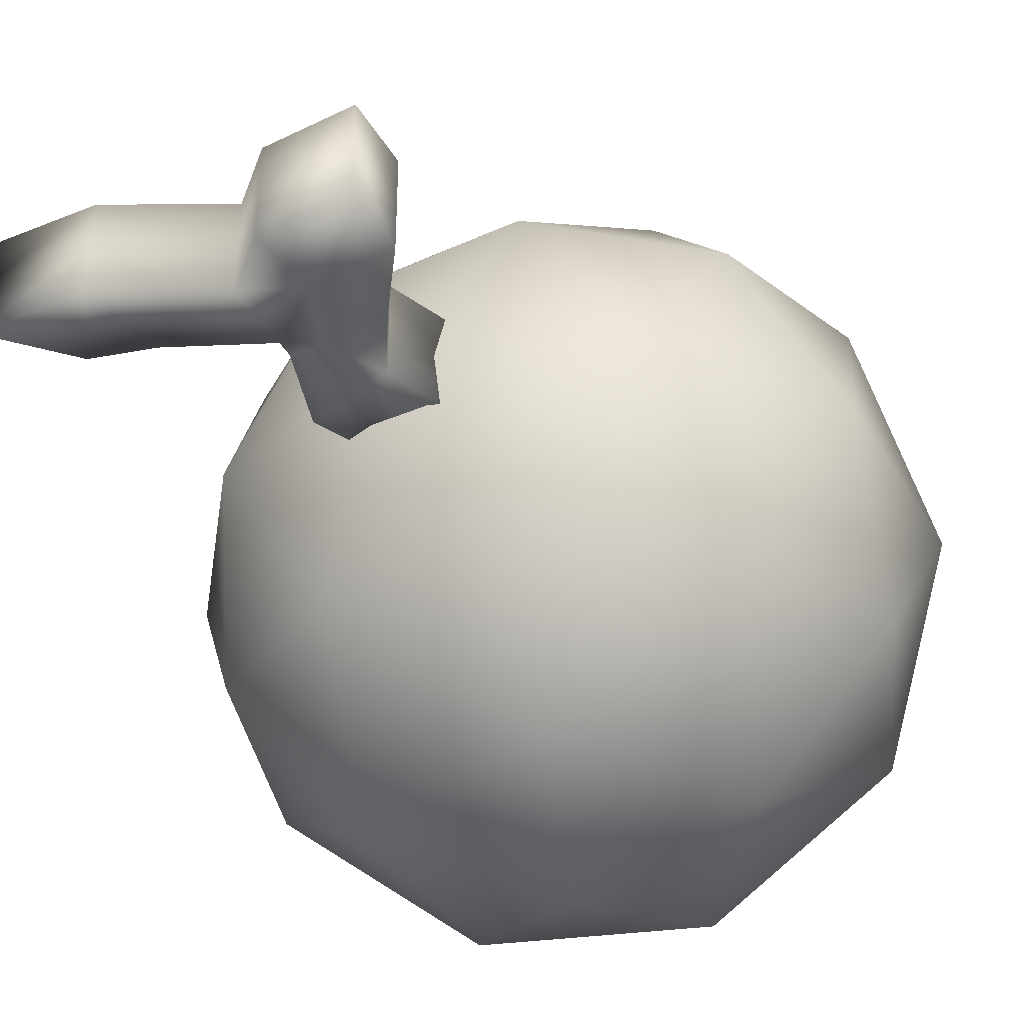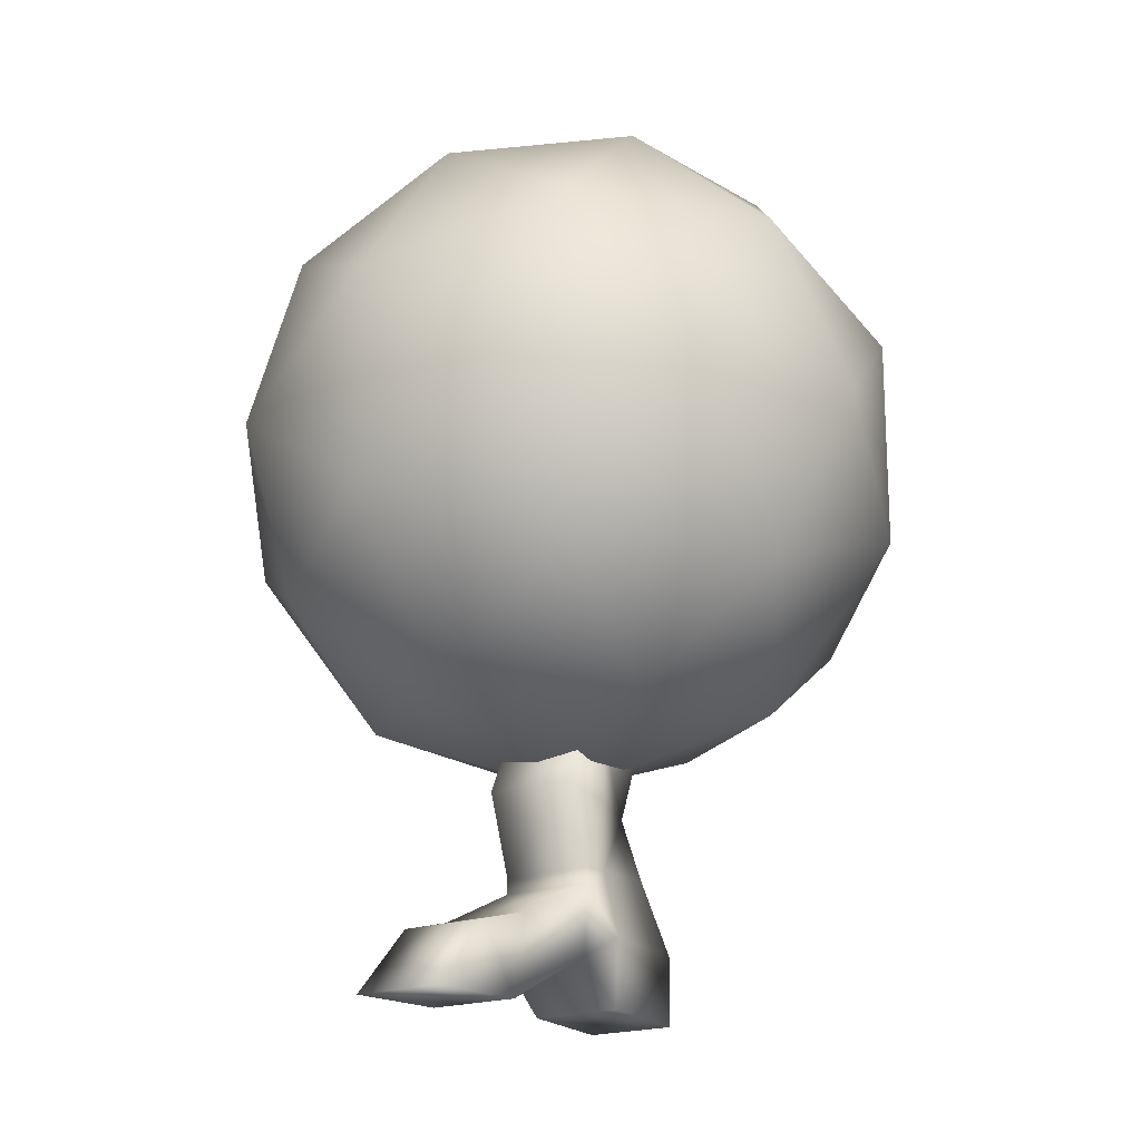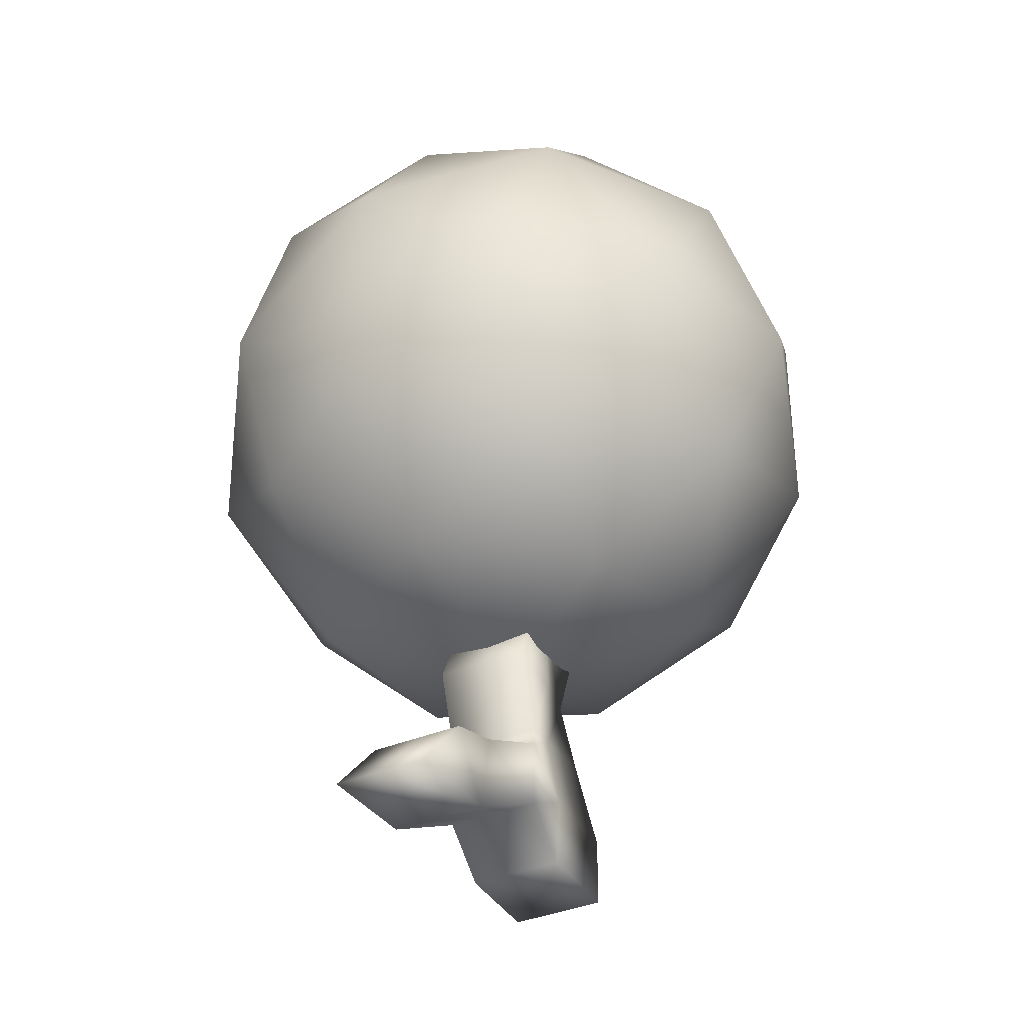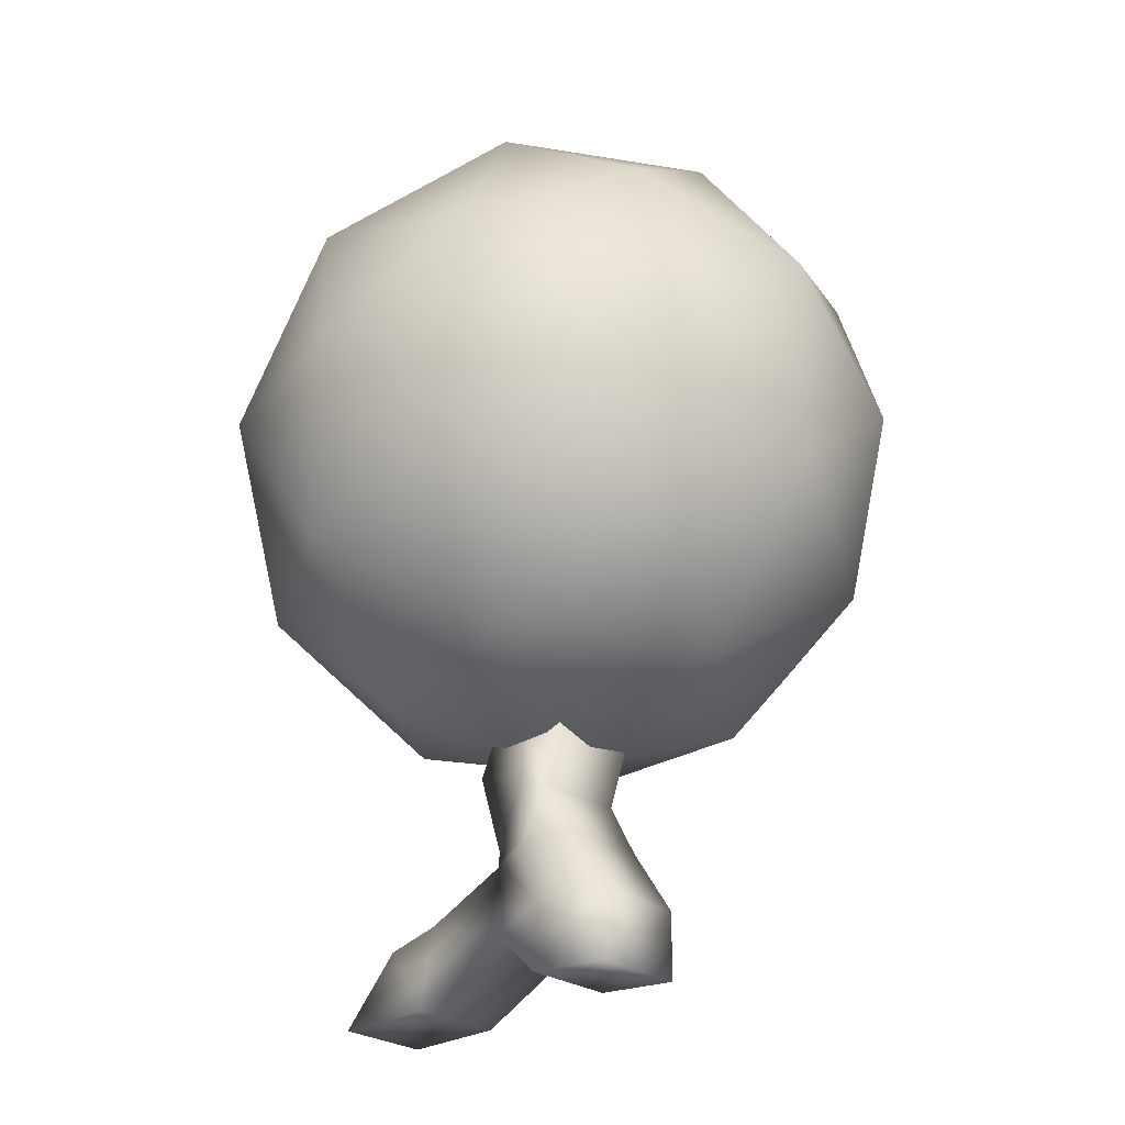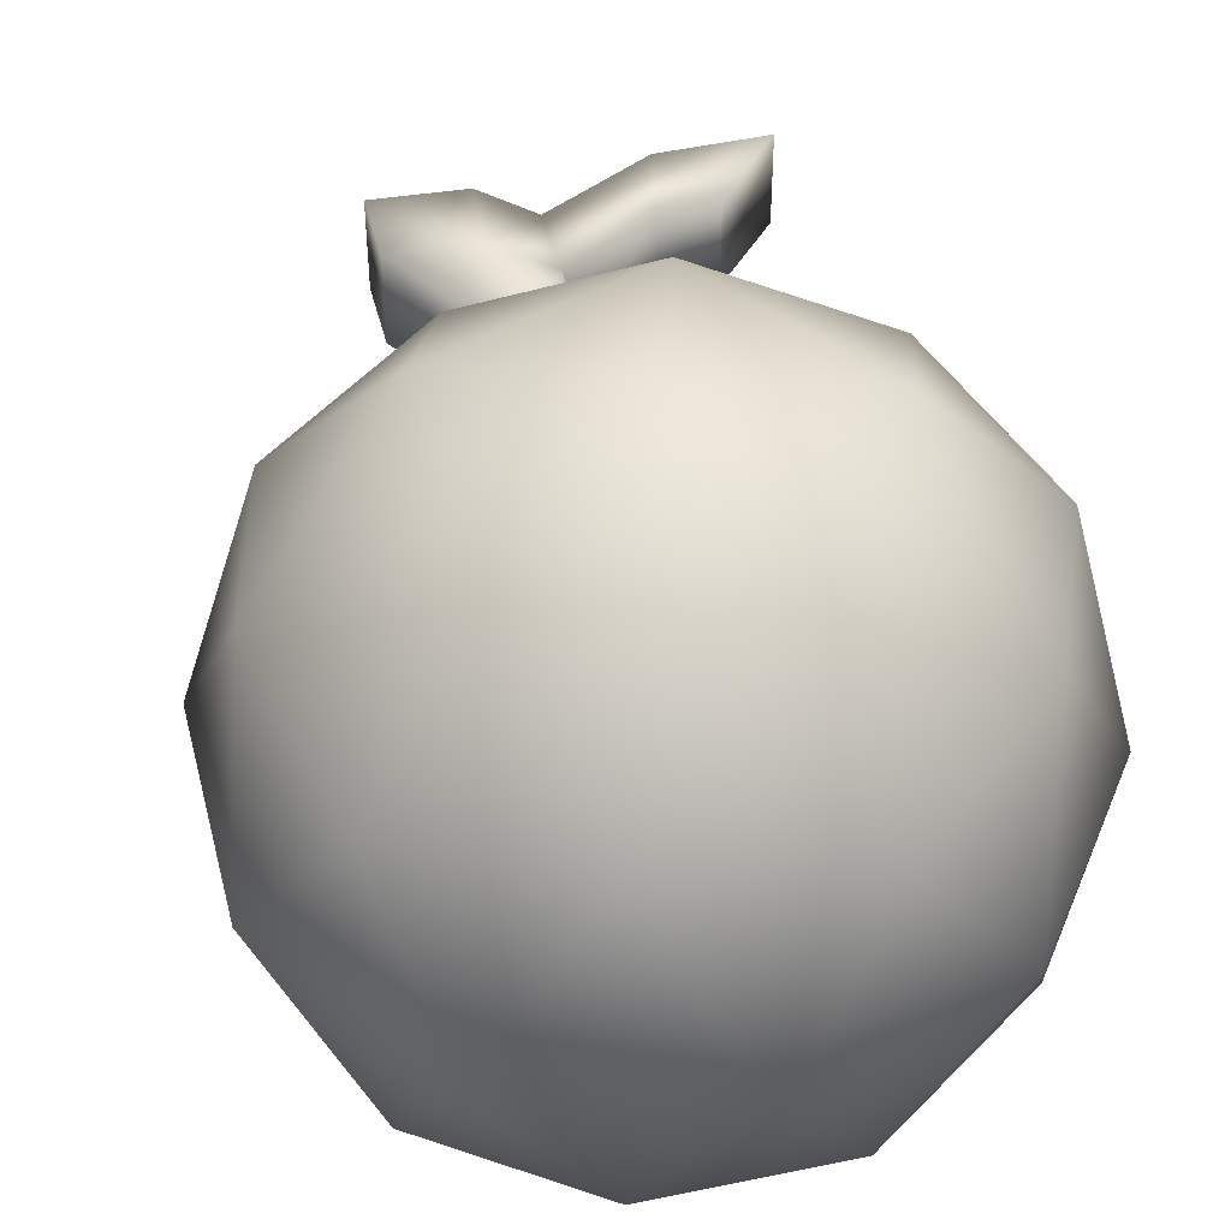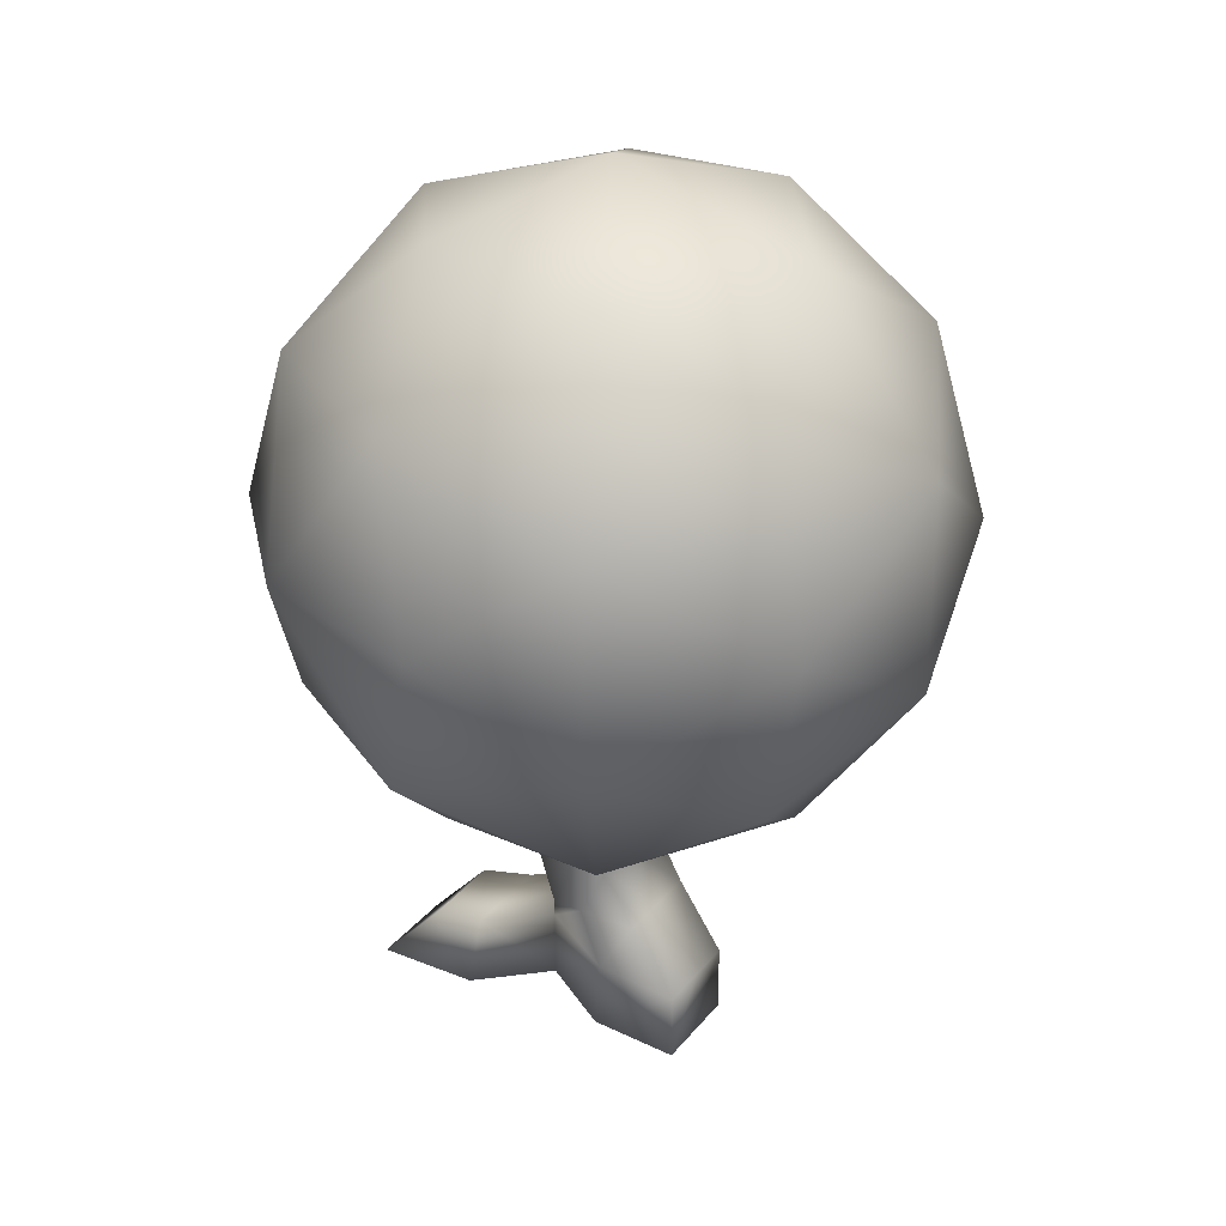
<metadata>
{"format":"obj","ext":"obj","renderer":"f3d","projection":"perspective","resolution":1024,"background":"white","views":[{"elev":-38.5,"azim":-152.8,"up":"+Y"},{"elev":-18.1,"azim":127.9,"up":"+Z"},{"elev":-35.6,"azim":119.7,"up":"+Z"},{"elev":-26.4,"azim":-136.5,"up":"+Z"},{"elev":47.0,"azim":-14.1,"up":"+Y"},{"elev":28.9,"azim":-149.1,"up":"+Z"}]}
</metadata>
<code>
o Fruit_Sphere
v 0.7333 -0.1406 -1.665
v -0.1493 -0.1406 -0.8578
v -0.2838 -0.1406 -1.665
v 0.7333 0.1406 -1.665
v -0.1493 0.1406 -0.8578
v -0.2838 0.1406 -1.665
v 0.1142 -0.1406 -0.8578
v 0.1142 -0.1406 -1.511
v -0.1493 -0.1406 -1.262
v 0.1142 0.1406 -0.8578
v -0.1493 0.1406 -1.262
v 0.1142 0.1406 -1.511
v 0.7333 -0 -1.665
v -0.1493 -0 -0.8578
v -0.2838 -0 -1.665
v 0.1142 -0.1406 -1.262
v 0.1142 0.1406 -1.262
v 0.1142 -0 -0.8578
v -0.1493 -0 -1.262
v 0.1142 -0 -1.511
v 0.02571 -0.1406 -0.8578
v 0.5489 -0.1404 -1.468
v 0.4237 -0.1406 -1.665
v -0.0232 -0.1399 -1.644
v -0.06065 -0.142 -1.101
v -0.2838 -0.1406 -1.463
v 0.5489 0.1409 -1.468
v 0.02571 0.1406 -0.8578
v -0.06065 0.1392 -1.101
v -0.2838 0.1406 -1.463
v 0.4237 0.1406 -1.665
v -0.0232 0.1413 -1.644
v 0.1892 -0.1406 -1.023
v 0.1142 -0.1406 -1.309
v 0.02571 -0.1406 -1.262
v 0.02571 0.1406 -1.262
v 0.1142 0.1406 -1.309
v 0.1892 0.1406 -1.023
v 0.5489 0.000239 -1.468
v 0.02571 -0 -0.8578
v -0.06065 -0.001381 -1.101
v -0.2838 -0 -1.463
v 0.4237 -0 -1.665
v -0.0232 0.000714 -1.644
v 0.3782 -0.1406 -1.426
v 0.02571 -0.1406 -1.06
v -0.03934 -0.1398 -1.438
v -0.03934 0.1415 -1.438
v 0.3782 0.1406 -1.426
v 0.02571 0.1406 -1.06
v 0 -1 0
v 0.7236 -0.4472 0.5257
v -0.2764 -0.4472 0.8506
v -0.8944 -0.4472 0
v -0.2764 -0.4472 -0.8506
v 0.7236 -0.4472 -0.5257
v 0.2764 0.4472 0.8506
v -0.7236 0.4472 0.5257
v -0.7236 0.4472 -0.5257
v 0.2764 0.4472 -0.8506
v 0.8944 0.4472 -0
v 0 1 -0
v 0.4253 -0.8507 0.309
v -0.1625 -0.8507 0.5
v 0.2629 -0.5257 0.809
v 0.4253 -0.8507 -0.309
v 0.8506 -0.5257 0
v -0.5257 -0.8507 0
v -0.6882 -0.5257 0.5
v -0.1625 -0.8507 -0.5
v -0.6882 -0.5257 -0.5
v 0.2629 -0.5257 -0.809
v 0.9511 -0 -0.309
v 0.9511 0 0.309
v 0.5878 0 0.809
v 0 0 1
v -0.5878 0 0.809
v -0.9511 0 0.309
v -0.9511 -0 -0.309
v -0.5878 -0 -0.809
v 0 -0 -1
v 0.5878 -0 -0.809
v 0.6882 0.5257 0.5
v -0.2629 0.5257 0.809
v -0.8506 0.5257 -0
v -0.2629 0.5257 -0.809
v 0.6882 0.5257 -0.5
v 0.5257 0.8507 -0
v 0.1625 0.8507 0.5
v -0.4253 0.8507 0.309
v -0.4253 0.8507 -0.309
v 0.1625 0.8507 -0.5
f 10 18 38
f 7 38 18
f 7 33 38
f 65 63 52
f 63 65 64
f 53 64 65
f 64 51 63
f 67 52 63
f 63 66 67
f 56 67 66
f 63 51 66
f 69 64 53
f 64 69 68
f 54 68 69
f 68 51 64
f 71 68 54
f 68 71 70
f 55 70 71
f 70 51 68
f 72 70 55
f 70 72 66
f 56 66 72
f 66 51 70
f 74 52 67
f 67 73 74
f 61 74 73
f 73 67 56
f 76 53 65
f 65 75 76
f 57 76 75
f 75 65 52
f 78 54 69
f 69 77 78
f 58 78 77
f 77 69 53
f 80 55 71
f 71 79 80
f 59 80 79
f 79 71 54
f 82 56 72
f 72 81 82
f 60 82 81
f 81 72 55
f 83 74 61
f 74 83 75
f 57 75 83
f 75 52 74
f 84 76 57
f 76 84 77
f 58 77 84
f 77 53 76
f 85 78 58
f 78 85 79
f 59 79 85
f 79 54 78
f 86 80 59
f 80 86 81
f 60 81 86
f 81 55 80
f 87 82 60
f 82 87 73
f 61 73 87
f 73 56 82
f 89 57 83
f 83 88 89
f 62 89 88
f 88 83 61
f 90 58 84
f 84 89 90
f 62 90 89
f 89 84 57
f 91 59 85
f 85 90 91
f 62 91 90
f 90 85 58
f 92 60 86
f 86 91 92
f 62 92 91
f 91 86 59
f 88 61 87
f 87 92 88
f 62 88 92
f 92 87 60
f 22 27 49
f 22 49 45
f 34 45 49
f 34 49 37
f 16 34 37
f 16 37 17
f 16 17 38
f 16 38 33
f 32 44 6
f 44 15 6
f 12 20 44
f 12 44 32
f 44 24 15
f 24 3 15
f 20 8 24
f 20 24 44
f 31 43 20
f 31 20 12
f 4 13 31
f 13 43 31
f 43 23 8
f 43 8 20
f 13 1 43
f 1 23 43
f 26 42 15
f 26 15 3
f 9 19 42
f 9 42 26
f 42 30 6
f 42 6 15
f 19 11 30
f 19 30 42
f 25 41 9
f 41 19 9
f 2 14 41
f 2 41 25
f 41 29 19
f 29 11 19
f 14 5 29
f 14 29 41
f 21 40 2
f 40 14 2
f 7 18 21
f 18 40 21
f 40 28 14
f 28 5 14
f 18 10 40
f 10 28 40
f 1 13 22
f 13 39 22
f 13 4 39
f 4 27 39
f 38 50 10
f 50 28 10
f 50 29 28
f 29 5 28
f 17 36 50
f 17 50 38
f 36 11 29
f 36 29 50
f 4 31 27
f 31 49 27
f 31 12 49
f 12 37 49
f 37 48 36
f 37 36 17
f 48 30 11
f 48 11 36
f 12 32 48
f 12 48 37
f 32 6 30
f 32 30 48
f 24 47 26
f 24 26 3
f 47 35 9
f 47 9 26
f 8 34 47
f 8 47 24
f 34 16 35
f 34 35 47
f 35 46 25
f 35 25 9
f 46 21 25
f 21 2 25
f 16 33 46
f 16 46 35
f 33 7 46
f 7 21 46
f 23 45 8
f 45 34 8
f 1 22 23
f 22 45 23

</code>
